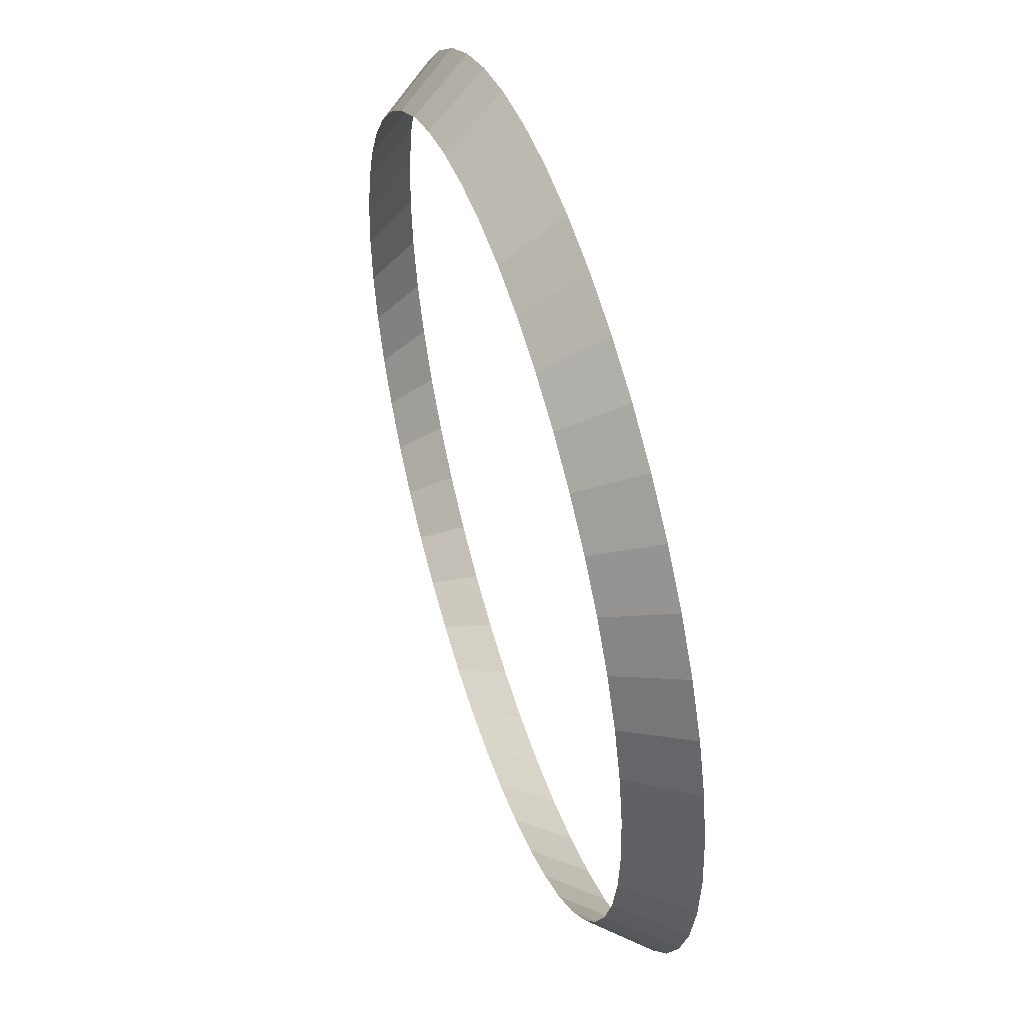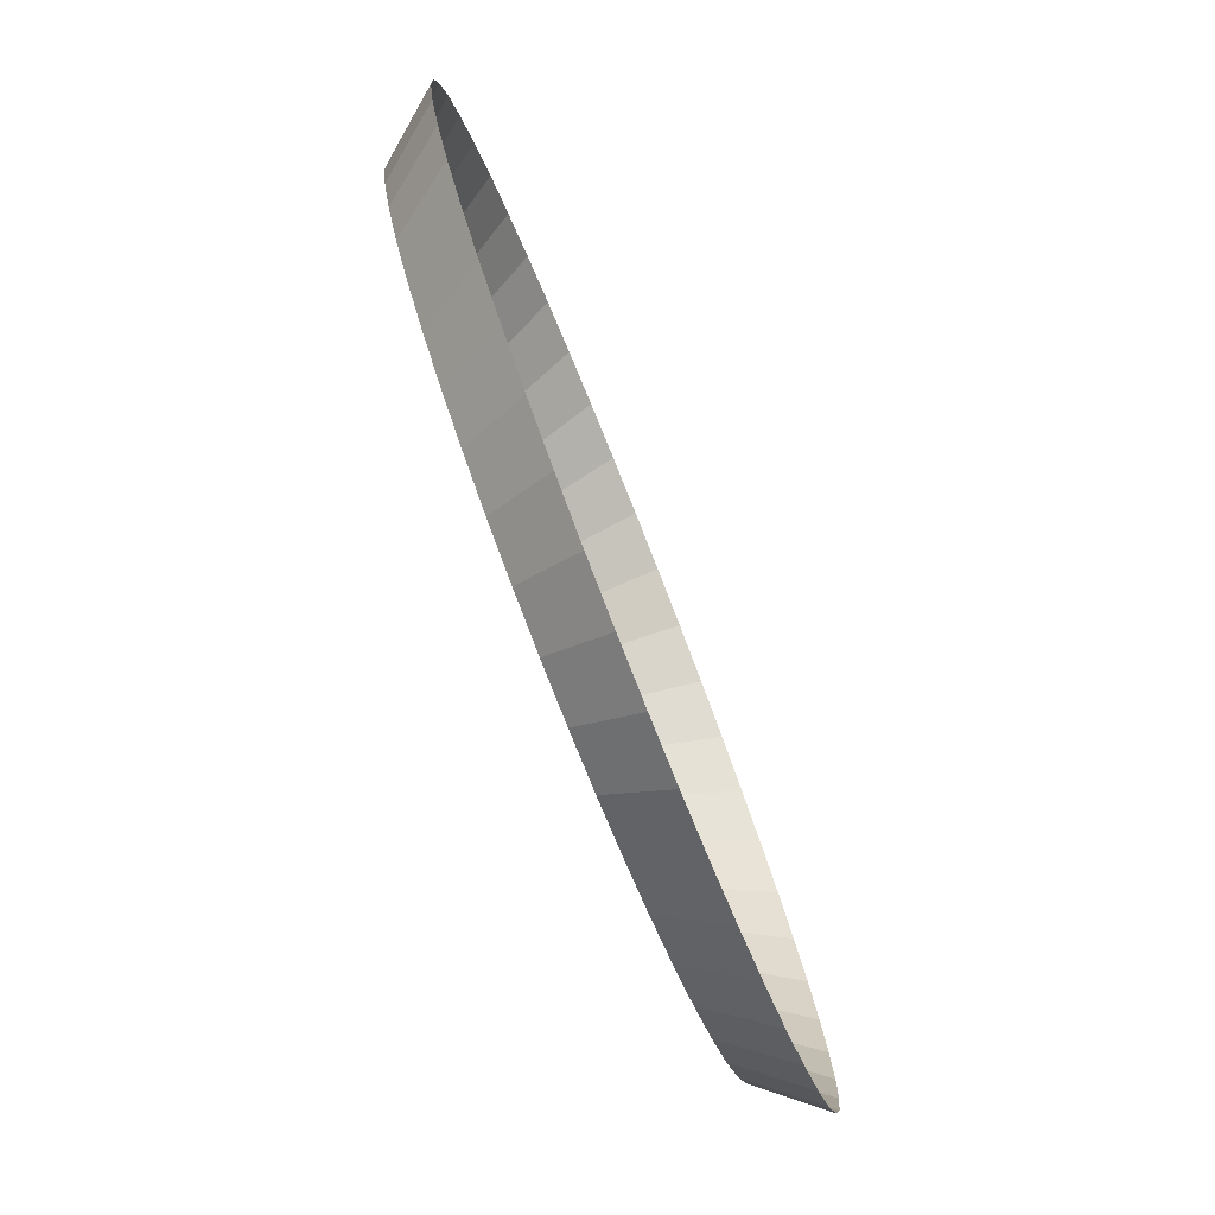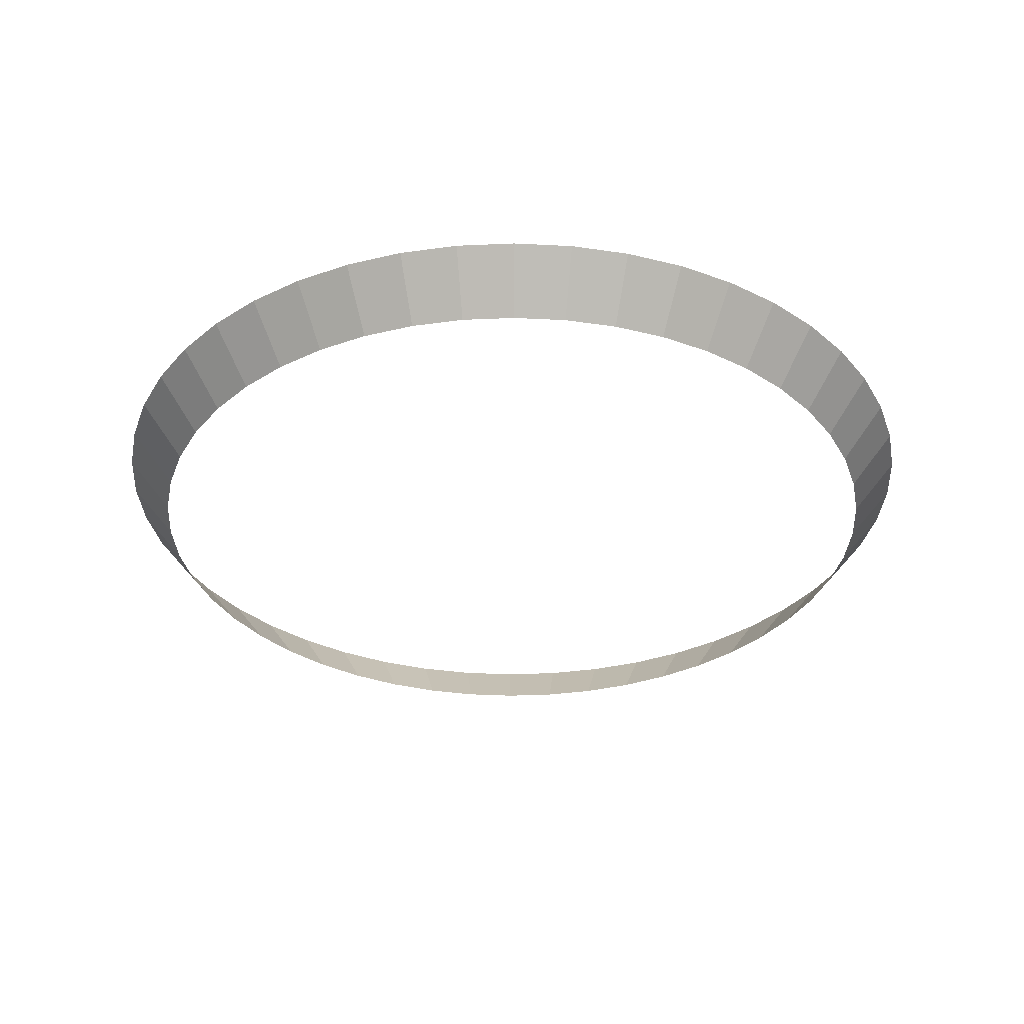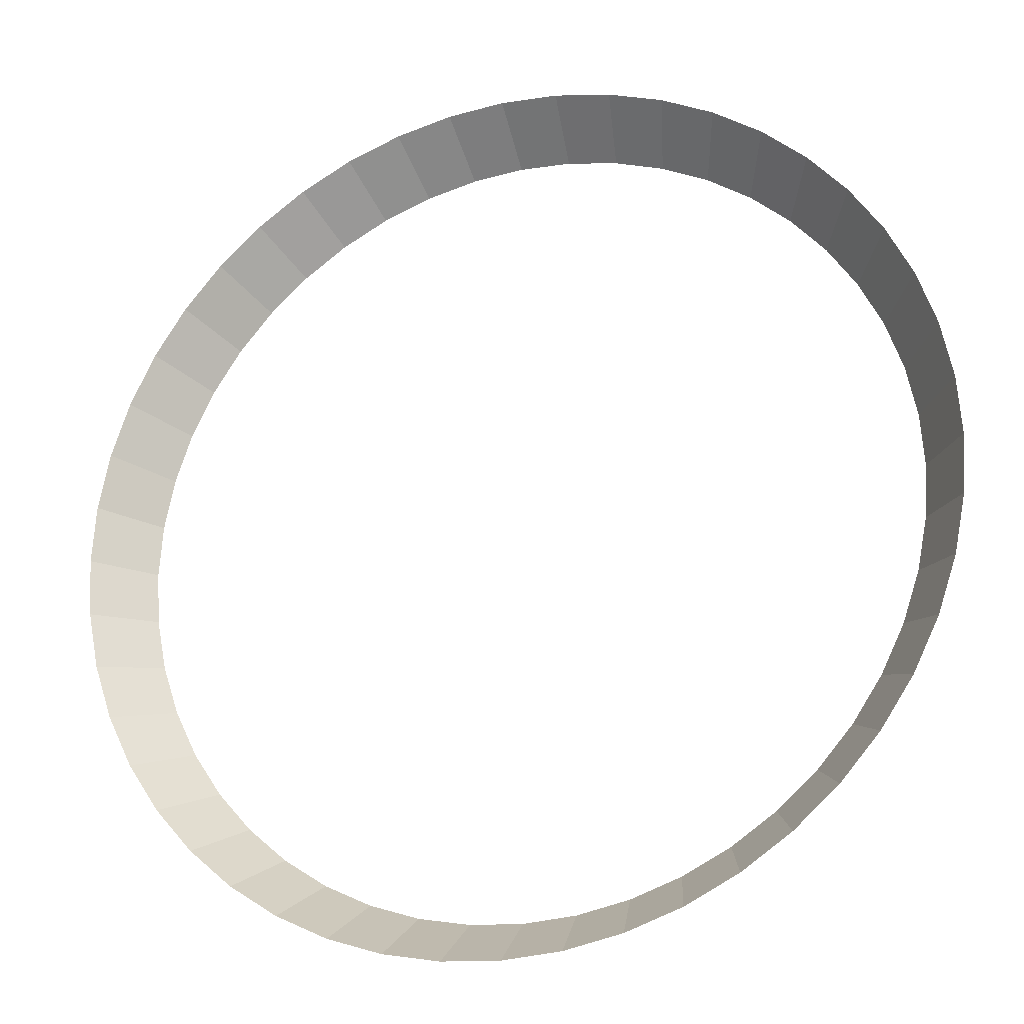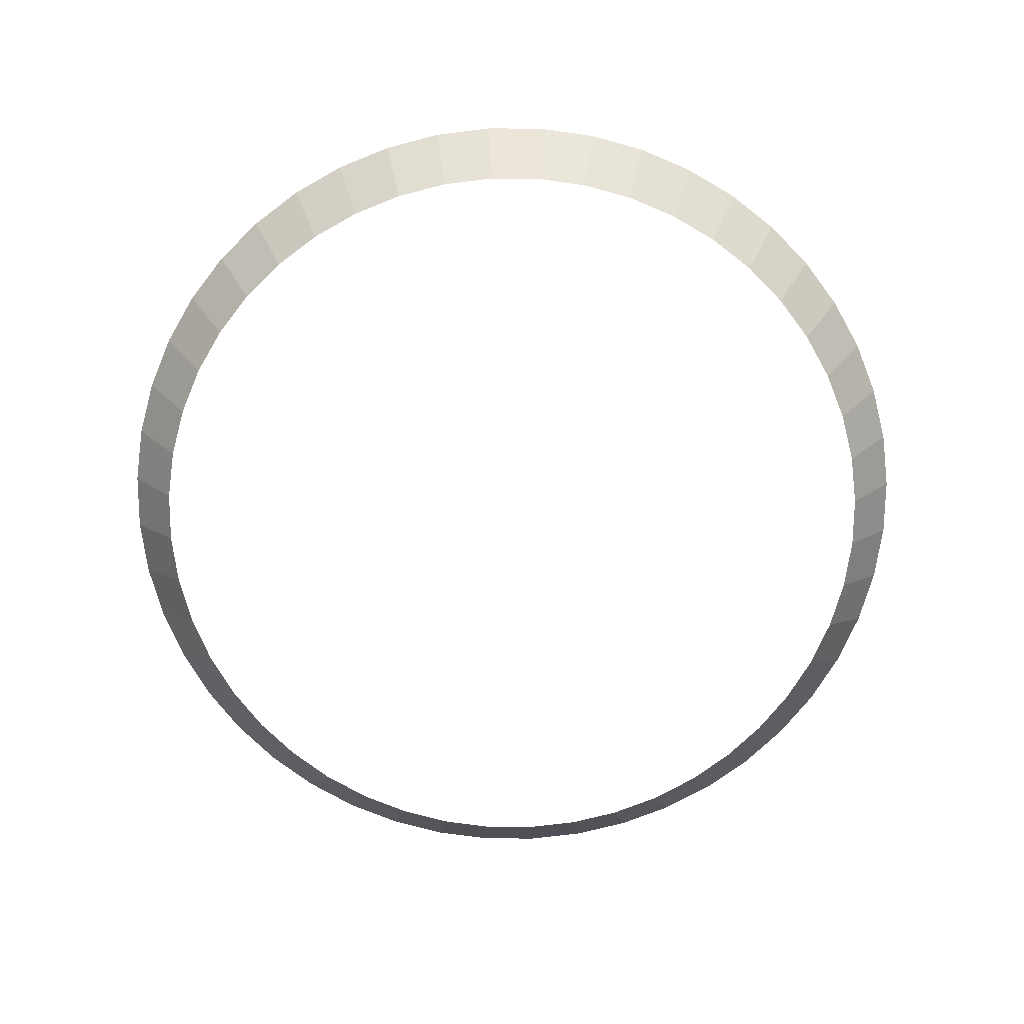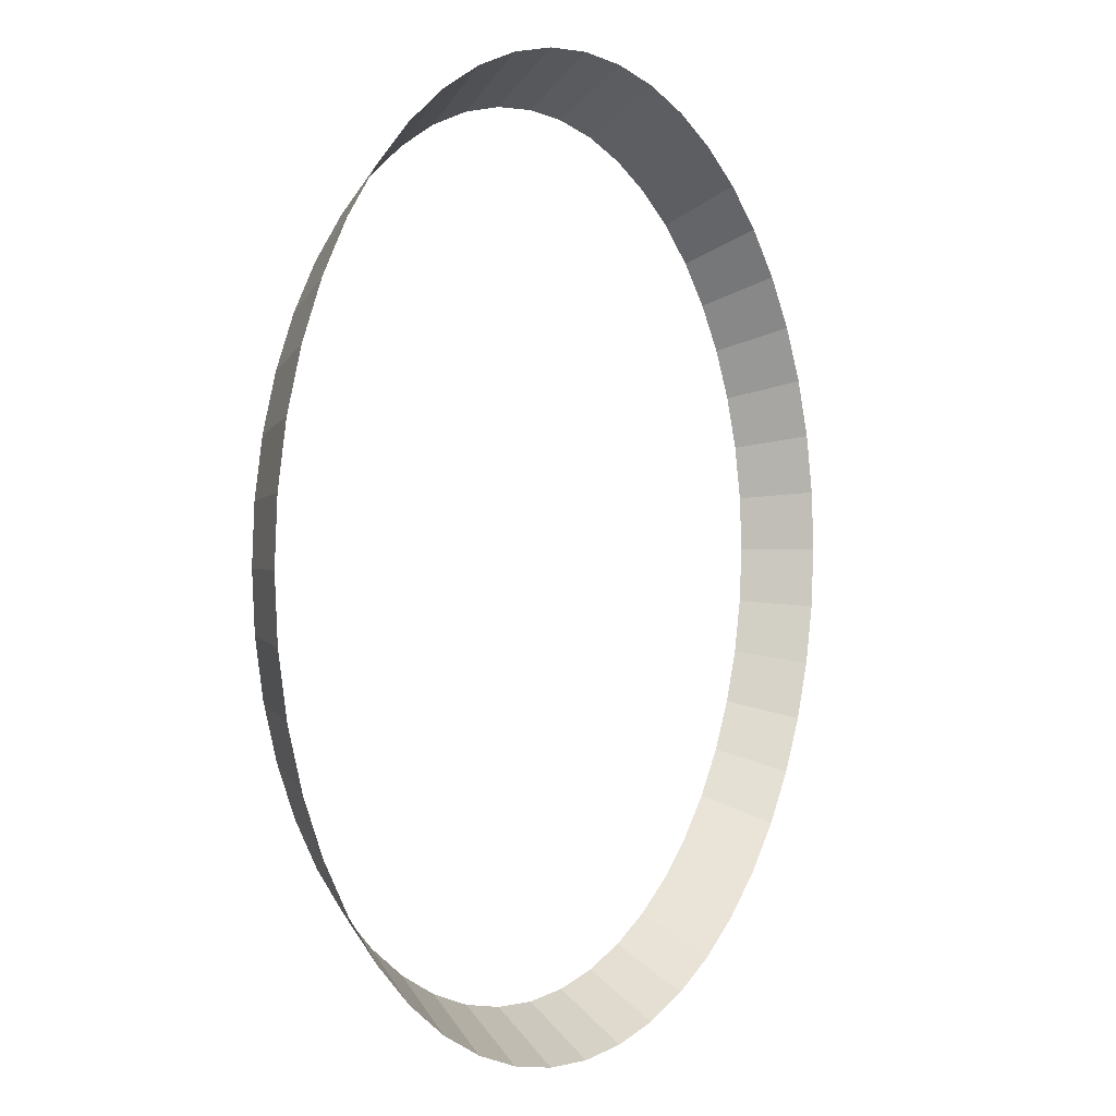
<metadata>
{"format":"obj","ext":"obj","renderer":"f3d","projection":"perspective","resolution":1024,"background":"white","views":[{"elev":50.7,"azim":72.1,"up":"+Z"},{"elev":-79.6,"azim":111.7,"up":"+Z"},{"elev":-33.5,"azim":-15.3,"up":"+Y"},{"elev":-23.1,"azim":-159.7,"up":"+Z"},{"elev":-71.2,"azim":115.8,"up":"+Y"},{"elev":1.4,"azim":122.0,"up":"+Z"}]}
</metadata>
<code>
o Torus
v 7 2.165 0
v 6.268 1.25 0
v 6.94 2.165 -0.9137
v 6.214 1.25 -0.8181
v 6.761 2.165 -1.812
v 6.054 1.25 -1.622
v 6.467 2.165 -2.679
v 5.791 1.25 -2.399
v 6.062 2.165 -3.5
v 5.428 1.25 -3.134
v 5.553 2.165 -4.261
v 4.973 1.25 -3.816
v 4.95 2.165 -4.95
v 4.432 1.25 -4.432
v 4.261 2.165 -5.553
v 3.816 1.25 -4.973
v 3.5 2.165 -6.062
v 3.134 1.25 -5.428
v 2.679 2.165 -6.467
v 2.399 1.25 -5.791
v 1.812 2.165 -6.761
v 1.622 1.25 -6.054
v 0.9137 2.165 -6.94
v 0.8181 1.25 -6.214
v 1e-06 2.165 -7
v 0 1.25 -6.268
v -0.9137 2.165 -6.94
v -0.8181 1.25 -6.214
v -1.812 2.165 -6.761
v -1.622 1.25 -6.054
v -2.679 2.165 -6.467
v -2.399 1.25 -5.791
v -3.5 2.165 -6.062
v -3.134 1.25 -5.428
v -4.261 2.165 -5.553
v -3.816 1.25 -4.973
v -4.95 2.165 -4.95
v -4.432 1.25 -4.432
v -5.553 2.165 -4.261
v -4.973 1.25 -3.816
v -6.062 2.165 -3.5
v -5.428 1.25 -3.134
v -6.467 2.165 -2.679
v -5.791 1.25 -2.399
v -6.761 2.165 -1.812
v -6.054 1.25 -1.622
v -6.94 2.165 -0.9137
v -6.214 1.25 -0.8181
v -7 2.165 -1e-06
v -6.268 1.25 -1e-06
v -6.94 2.165 0.9137
v -6.214 1.25 0.8181
v -6.761 2.165 1.812
v -6.054 1.25 1.622
v -6.467 2.165 2.679
v -5.791 1.25 2.399
v -6.062 2.165 3.5
v -5.428 1.25 3.134
v -5.553 2.165 4.261
v -4.973 1.25 3.816
v -4.95 2.165 4.95
v -4.432 1.25 4.432
v -4.261 2.165 5.553
v -3.816 1.25 4.973
v -3.5 2.165 6.062
v -3.134 1.25 5.428
v -2.679 2.165 6.467
v -2.399 1.25 5.791
v -1.812 2.165 6.761
v -1.622 1.25 6.054
v -0.9137 2.165 6.94
v -0.8181 1.25 6.214
v 1e-06 2.165 7
v 0 1.25 6.268
v 0.9137 2.165 6.94
v 0.8181 1.25 6.214
v 1.812 2.165 6.761
v 1.622 1.25 6.054
v 2.679 2.165 6.467
v 2.399 1.25 5.791
v 3.5 2.165 6.062
v 3.134 1.25 5.428
v 4.261 2.165 5.553
v 3.816 1.25 4.973
v 4.95 2.165 4.95
v 4.432 1.25 4.432
v 5.553 2.165 4.261
v 4.973 1.25 3.816
v 6.062 2.165 3.5
v 5.428 1.25 3.134
v 6.467 2.165 2.679
v 5.791 1.25 2.399
v 6.761 2.165 1.812
v 6.054 1.25 1.622
v 6.94 2.165 0.9137
v 6.214 1.25 0.8181
f 3 2 1
f 3 6 4
f 5 8 6
f 7 10 8
f 9 12 10
f 13 12 11
f 13 16 14
f 15 18 16
f 19 18 17
f 19 22 20
f 23 22 21
f 23 26 24
f 27 26 25
f 29 28 27
f 31 30 29
f 33 32 31
f 35 34 33
f 37 36 35
f 39 38 37
f 41 40 39
f 43 42 41
f 45 44 43
f 47 46 45
f 49 48 47
f 51 50 49
f 51 54 52
f 55 54 53
f 57 56 55
f 59 58 57
f 61 60 59
f 63 62 61
f 63 66 64
f 67 66 65
f 67 70 68
f 69 72 70
f 73 72 71
f 75 74 73
f 77 76 75
f 79 78 77
f 81 80 79
f 83 82 81
f 83 86 84
f 87 86 85
f 89 88 87
f 91 90 89
f 93 92 91
f 95 94 93
f 1 96 95
f 3 4 2
f 3 5 6
f 5 7 8
f 7 9 10
f 9 11 12
f 13 14 12
f 13 15 16
f 15 17 18
f 19 20 18
f 19 21 22
f 23 24 22
f 23 25 26
f 27 28 26
f 29 30 28
f 31 32 30
f 33 34 32
f 35 36 34
f 37 38 36
f 39 40 38
f 41 42 40
f 43 44 42
f 45 46 44
f 47 48 46
f 49 50 48
f 51 52 50
f 51 53 54
f 55 56 54
f 57 58 56
f 59 60 58
f 61 62 60
f 63 64 62
f 63 65 66
f 67 68 66
f 67 69 70
f 69 71 72
f 73 74 72
f 75 76 74
f 77 78 76
f 79 80 78
f 81 82 80
f 83 84 82
f 83 85 86
f 87 88 86
f 89 90 88
f 91 92 90
f 93 94 92
f 95 96 94
f 1 2 96

</code>
